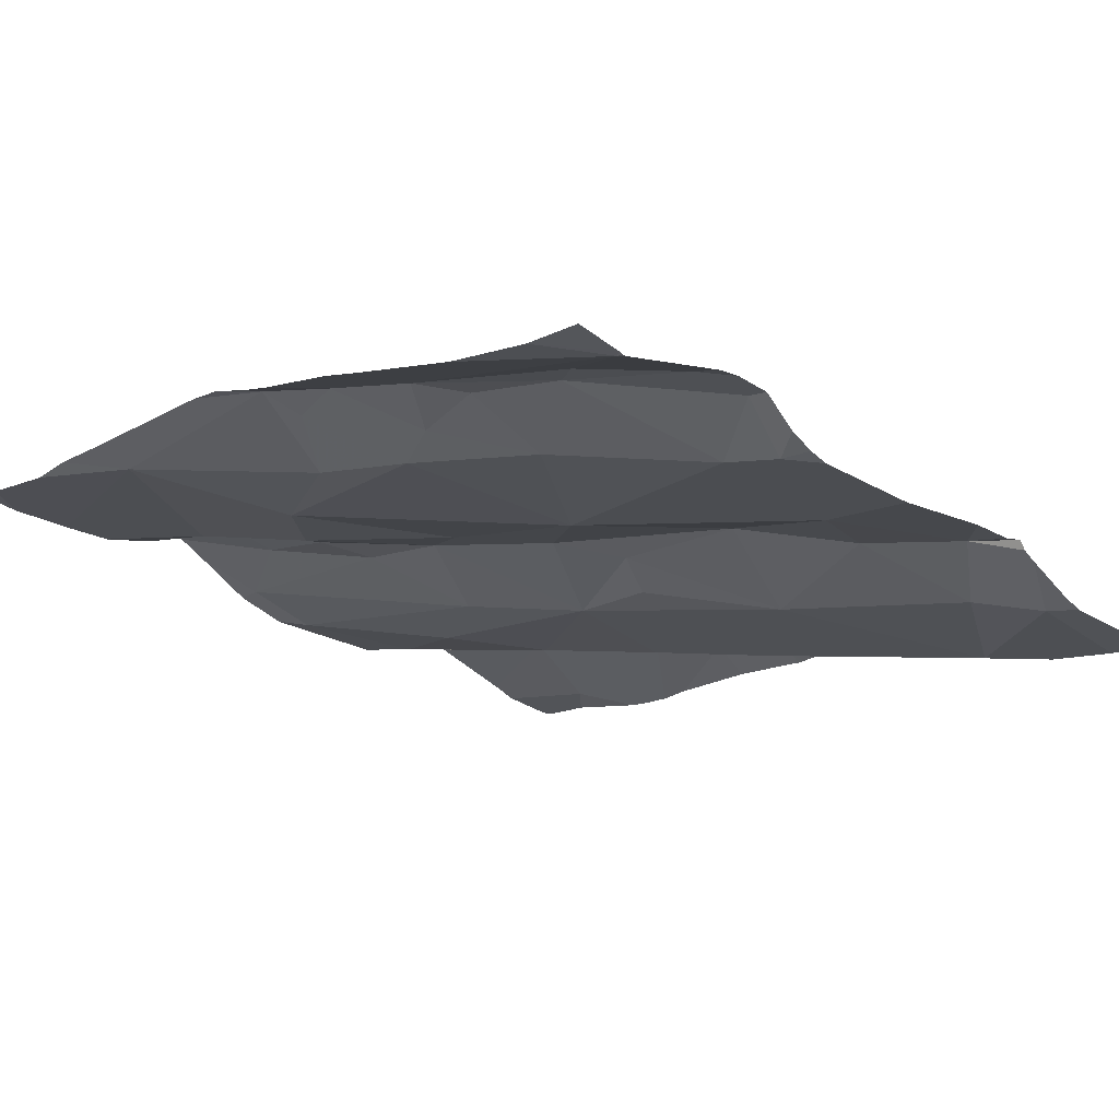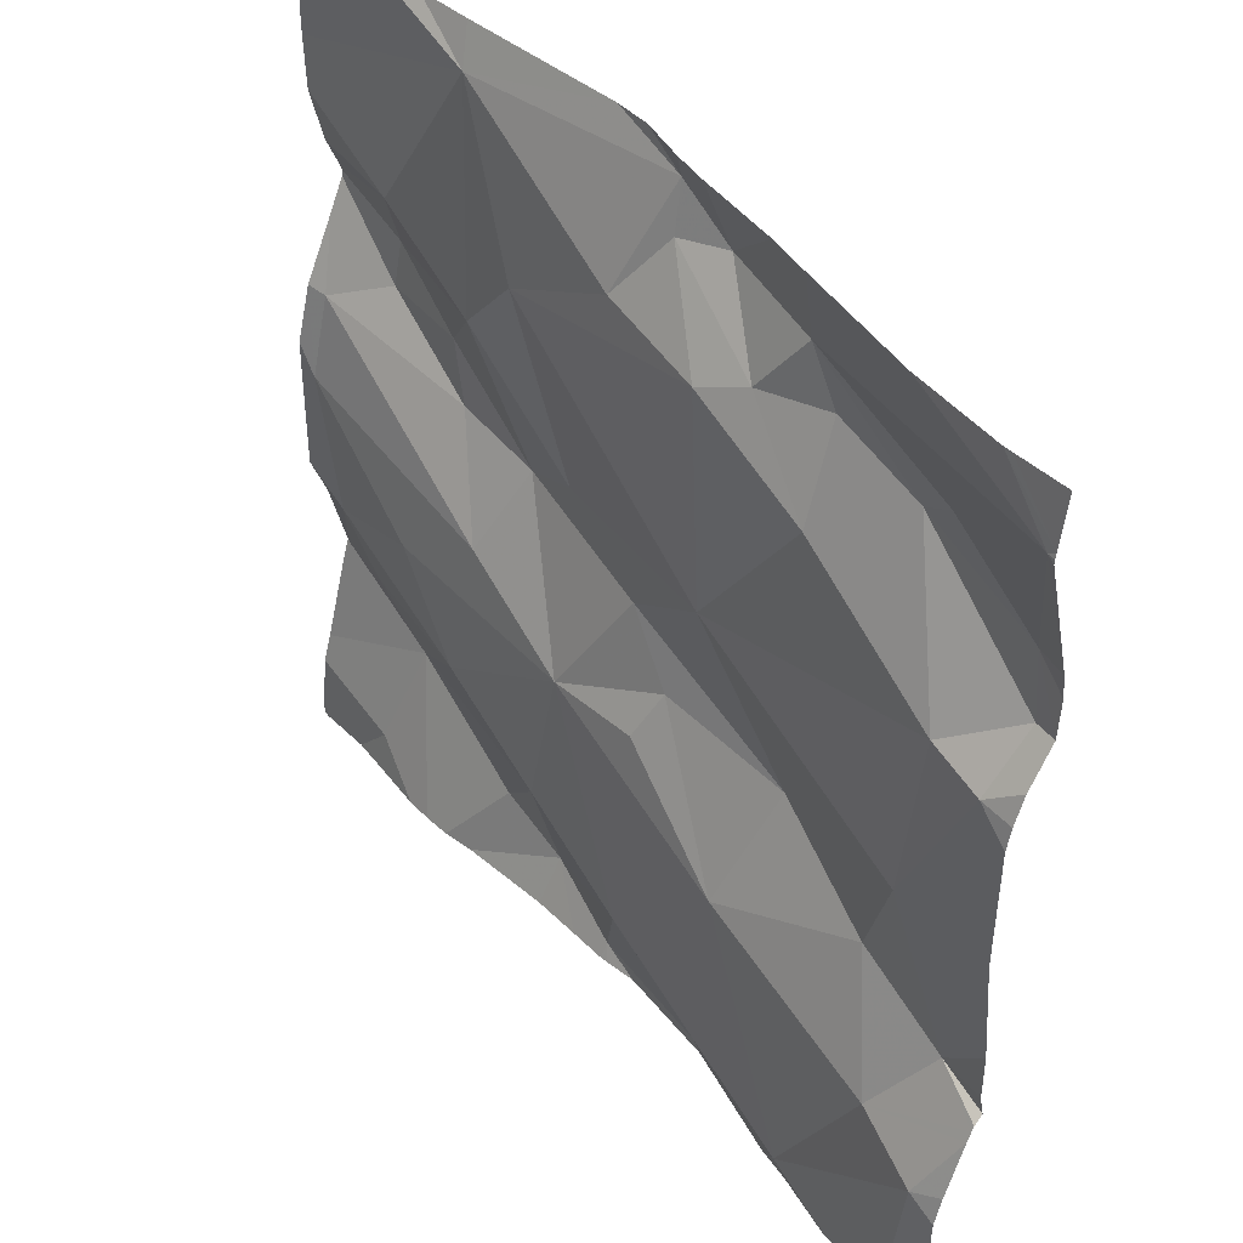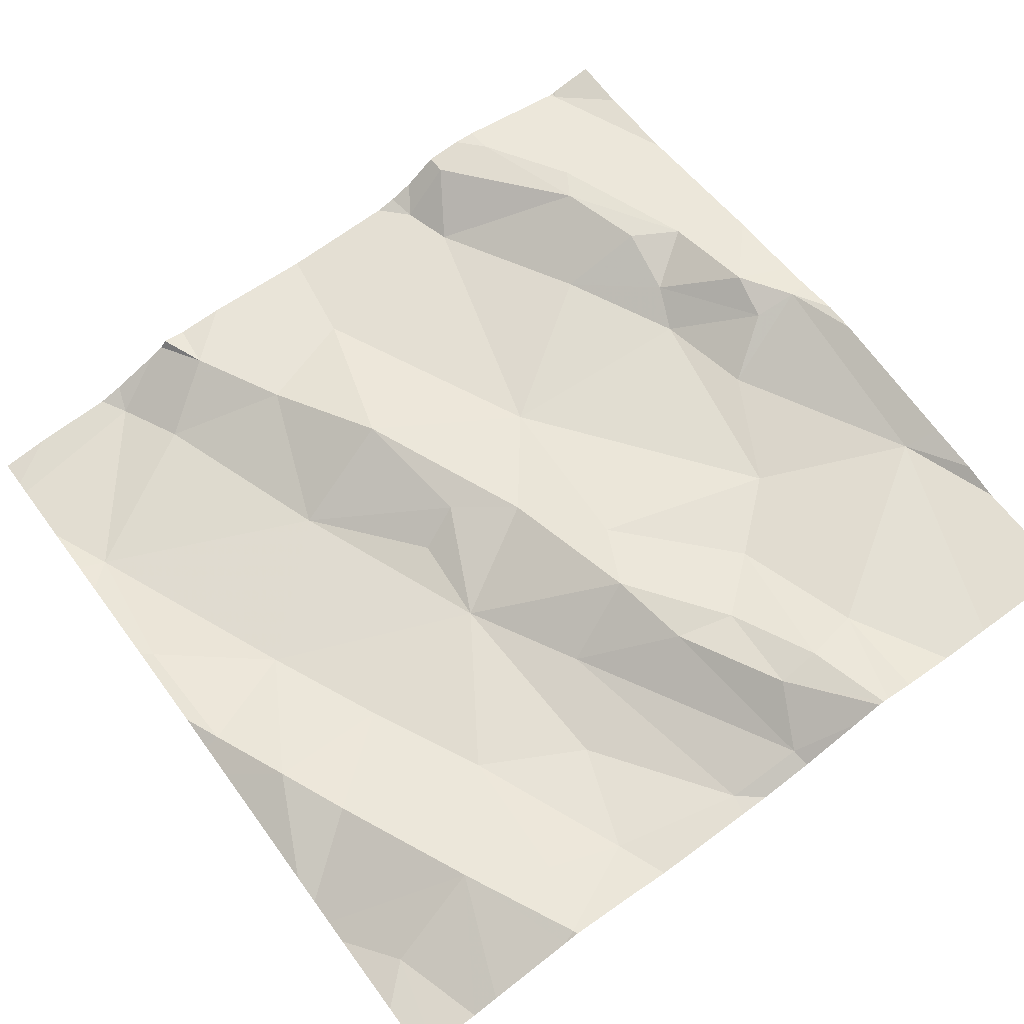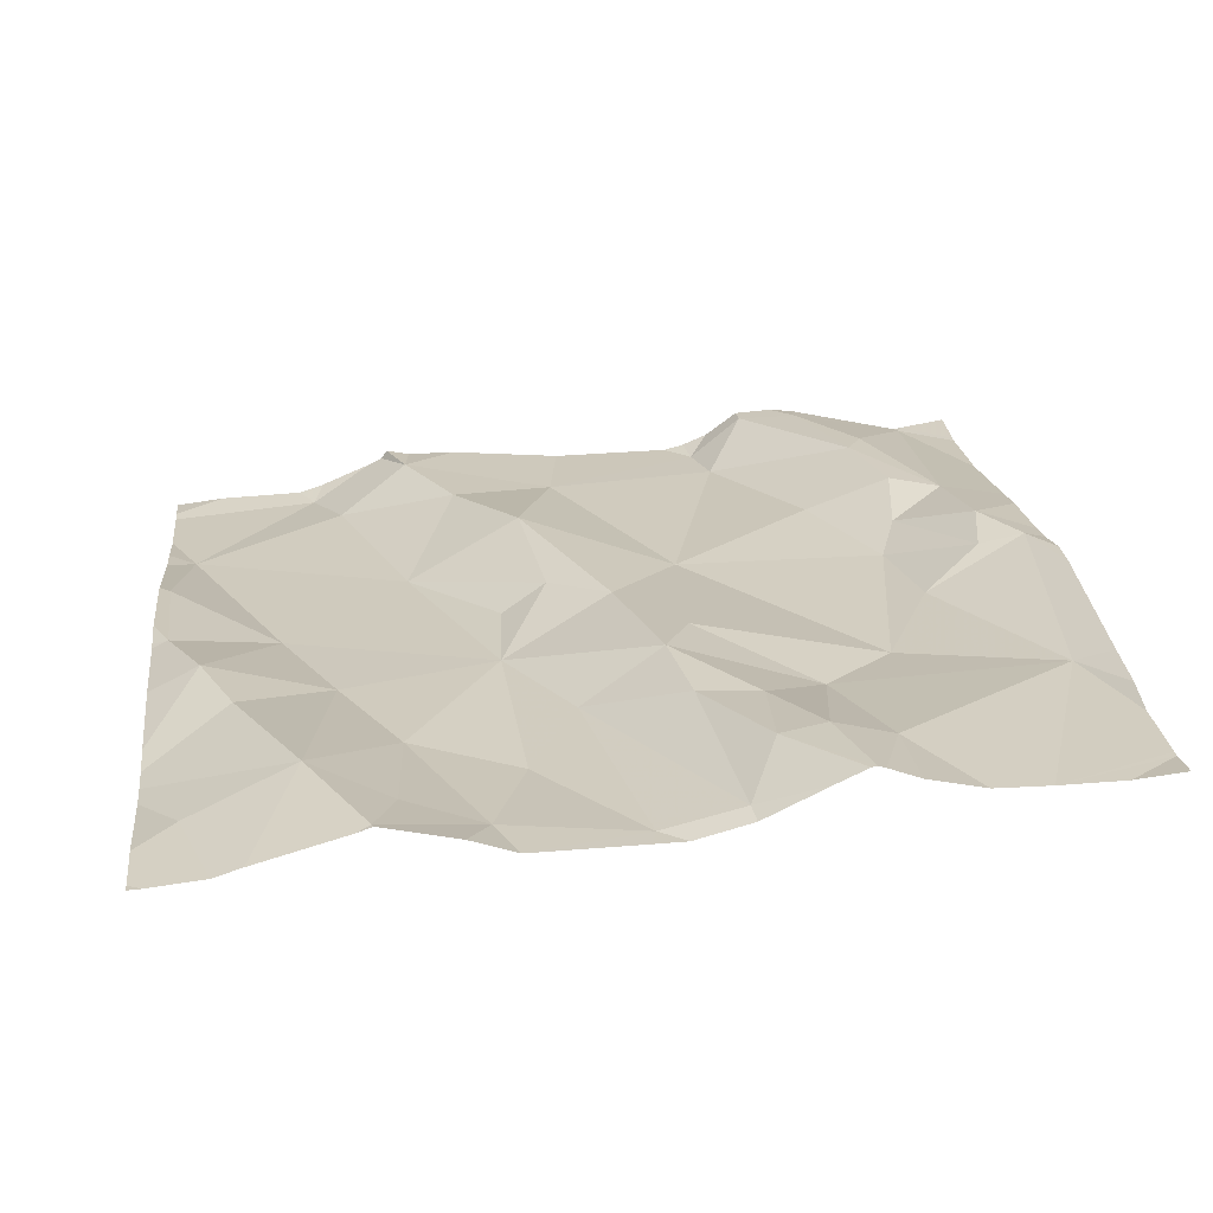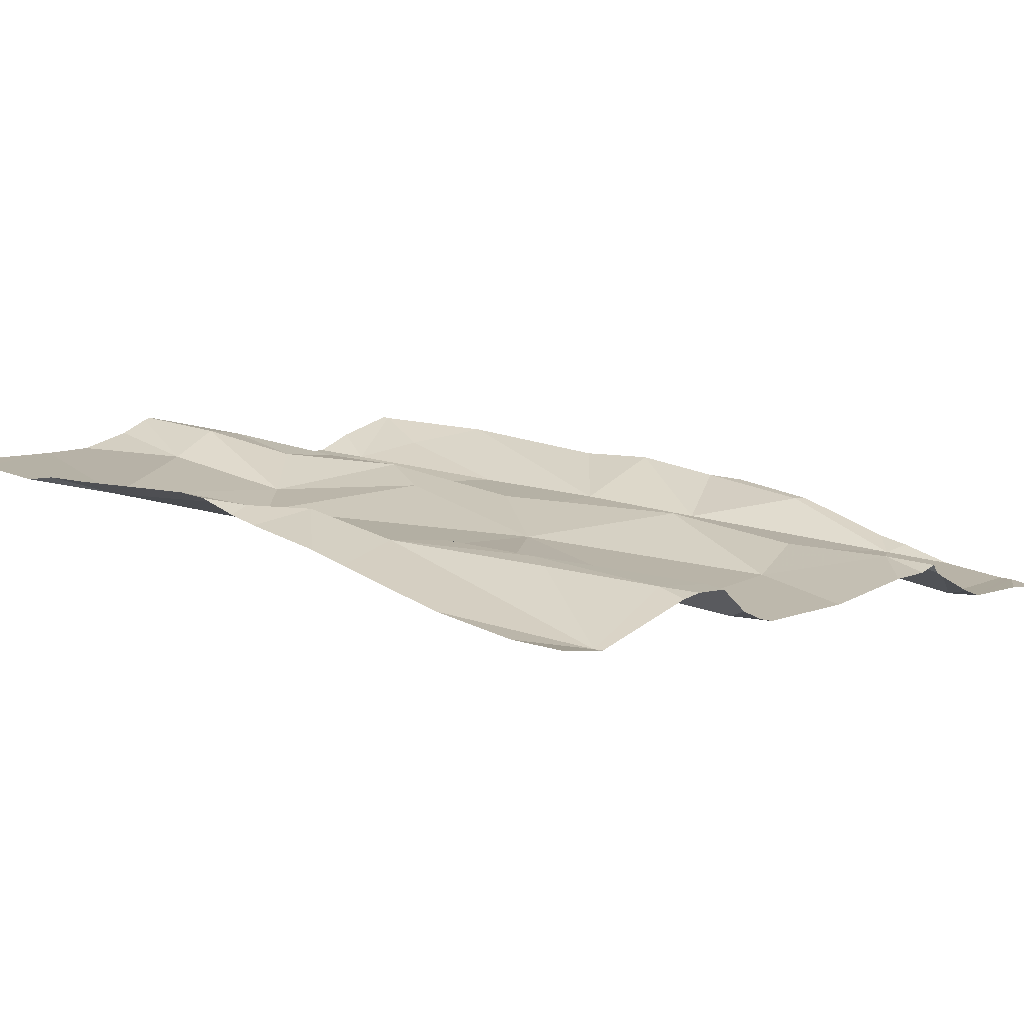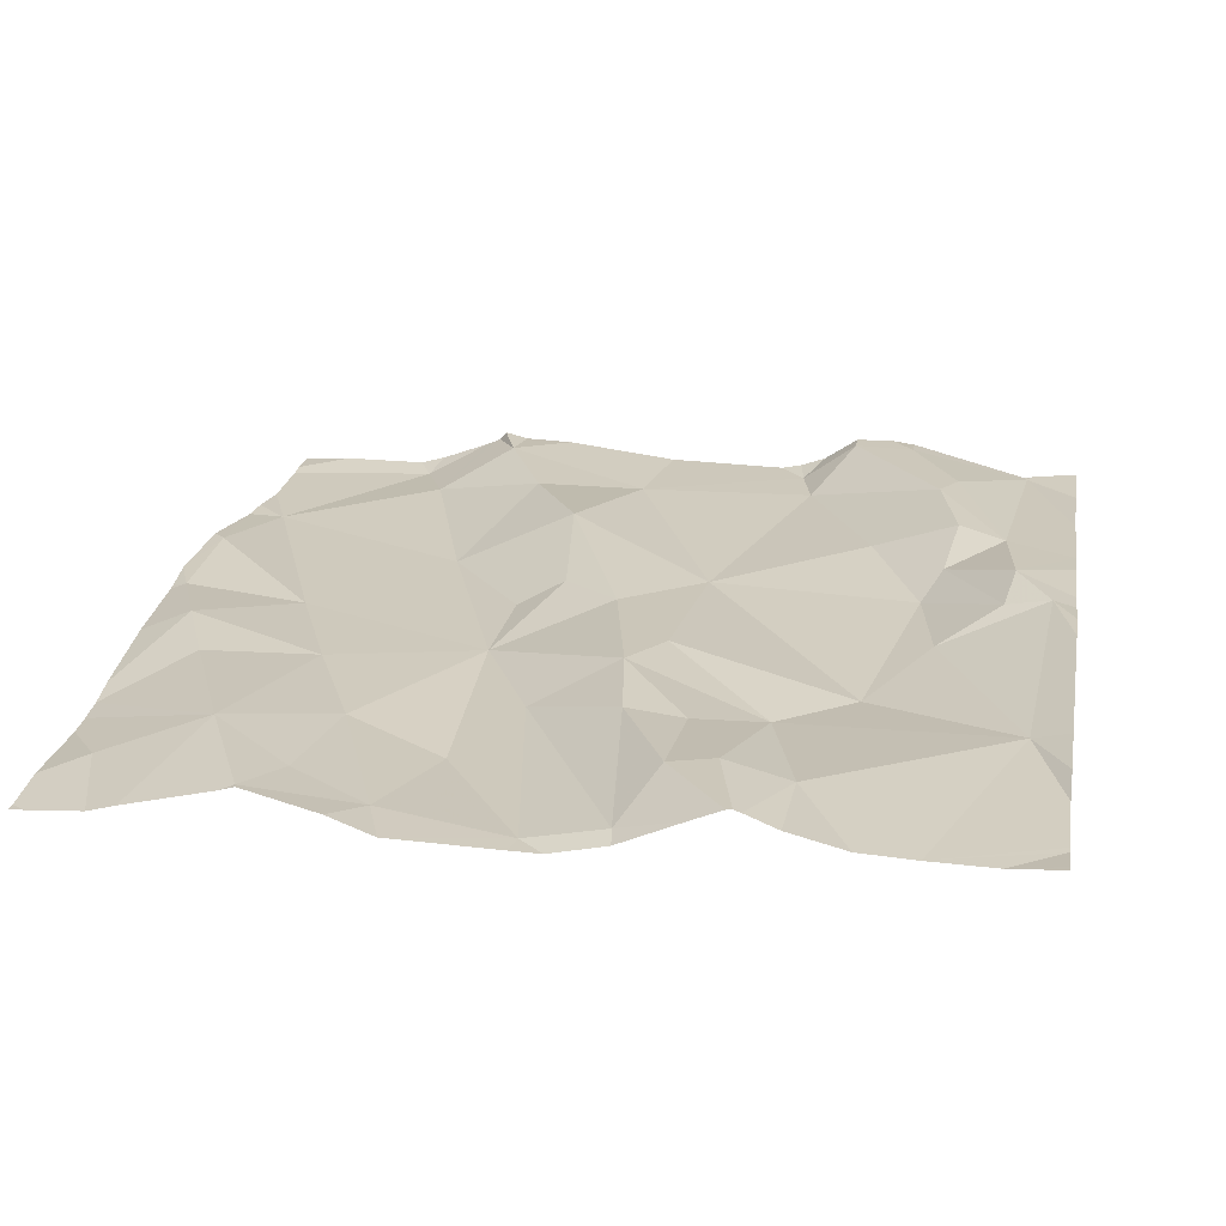
<metadata>
{"format":"obj","ext":"obj","renderer":"f3d","projection":"perspective","resolution":1024,"background":"white","views":[{"elev":-21.0,"azim":-136.4,"up":"+Z"},{"elev":43.9,"azim":-134.5,"up":"+Y"},{"elev":70.1,"azim":53.7,"up":"+Z"},{"elev":30.5,"azim":83.6,"up":"+Z"},{"elev":7.9,"azim":-139.0,"up":"+Z"},{"elev":30.8,"azim":100.0,"up":"+Z"}]}
</metadata>
<code>
v -62.83 309.1 502.7
v -62.83 308.6 502.7
v -63.36 308.8 502.6
v -63.34 308.8 502.6
v -63.75 309.2 502.6
v -62.83 308.9 502.6
v -63.12 308.5 502.6
v -63.19 308.5 502.6
v -63.69 309.1 502.6
v -63.61 309.2 502.6
v -63.75 308.6 502.5
v -62.83 308.5 502.7
v -63.68 308.6 502.5
v -62.83 309.2 502.7
v -63.73 308.7 502.6
v -63.06 309.4 502.7
v -63.49 309.4 502.6
v -63.32 309.3 502.7
v -63.39 309.2 502.6
v -63.44 309.2 502.6
v -63.38 309.3 502.7
v -63.35 309.4 502.7
v -63.58 308.4 502.5
v -63.33 308.5 502.6
v -63.23 308.8 502.6
v -63.48 309.3 502.6
v -63.52 309.1 502.6
v -63.52 309.2 502.6
v -63.62 308.7 502.6
v -63.46 308.7 502.6
v -63.42 308.4 502.6
v -63.28 308.4 502.6
v -63.65 309.2 502.6
v -63.78 309.3 502.6
v -63.28 309.2 502.6
v -63.3 308.9 502.6
v -63.14 308.9 502.7
v -63.5 308.8 502.6
v -62.93 308.4 502.6
v -63.32 309.4 502.7
v -63.62 309.4 502.6
v -63.01 308.8 502.6
v -62.89 308.7 502.6
v -63.07 308.7 502.6
v -63.19 308.4 502.6
v -62.85 308.9 502.6
v -63.2 308.6 502.6
v -63.32 309.3 502.7
v -63.08 309.1 502.6
v -63.15 309.2 502.6
v -63.67 308.9 502.6
v -63.75 309 502.6
v -63.21 309 502.6
v -63.02 309 502.7
v -62.92 309 502.7
v -63.07 309.3 502.7
v -62.94 309.1 502.7
v -62.83 308.7 502.7
v -62.85 309 502.7
v -63.04 308.9 502.7
v -62.92 309 502.7
v -63.41 309 502.6
v -62.91 308.6 502.7
v -62.84 308.6 502.7
v -62.96 308.6 502.7
v -63.05 308.4 502.6
v -63.44 309.4 502.6
v -63.76 309.1 502.6
v -63 309.4 502.7
v -63.08 308.4 502.6
v -63.1 308.8 502.6
v -62.83 309.1 502.7
v -62.83 308.5 502.6
v -62.83 308.8 502.6
v -63.24 308.4 502.6
v -62.83 308.6 502.7
v -63.24 309.4 502.7
v -63.66 308.4 502.5
v -63.59 308.4 502.5
v -62.89 308.4 502.6
v -62.99 308.4 502.6
v -62.83 308.4 502.6
v -63.78 309.3 502.6
v -63.78 309.3 502.6
v -63.78 309.1 502.6
v -63.78 309.1 502.6
v -63.78 309.2 502.6
v -63.78 308.6 502.6
v -63.78 308.6 502.5
v -63.78 308.7 502.6
v -63.78 308.7 502.6
v -63.78 308.7 502.6
v -63.78 308.7 502.6
v -63.78 309 502.6
v -63.78 308.9 502.6
v -63.78 309.1 502.6
v -63.78 309.3 502.6
v -63.78 308.6 502.5
v -63.78 308.7 502.6
v -63.78 308.5 502.5
v -63.78 309 502.6
v -63.72 309.4 502.6
v -62.83 309.1 502.7
v -62.83 309.2 502.7
v -63.27 309.4 502.7
v -62.83 309.3 502.7
v -62.83 309.1 502.7
v -62.83 309 502.7
v -62.83 309 502.7
v -62.83 308.9 502.6
v -63.32 308.4 502.6
v -63.29 308.4 502.6
v -63.55 308.4 502.6
v -63.02 308.4 502.6
v -63.73 308.4 502.5
v -63.28 308.4 502.6
v -63.75 308.4 502.5
v -62.83 308.4 502.6
v -63.43 308.4 502.6
v -63.74 308.4 502.5
v -62.84 308.4 502.6
v -63.78 308.4 502.5
v -62.96 309.4 502.7
v -62.87 309.4 502.7
v -63.73 309.4 502.6
v -63.78 309.4 502.6
v -62.88 309.4 502.7
v -62.84 309.4 502.7
v -62.83 309.4 502.7
f 3 4 25
f 107 57 1
f 4 3 30
f 115 11 98
f 85 5 86
f 126 83 125
f 25 71 37
f 37 53 36
f 44 42 25
f 7 8 70
f 8 7 47
f 68 9 10
f 9 27 10
f 114 65 66
f 88 13 90
f 26 33 10
f 13 11 23
f 104 106 124
f 125 83 102
f 31 24 23
f 51 52 94
f 15 29 51
f 124 106 128
f 19 35 18
f 20 19 18
f 20 18 21
f 21 26 20
f 123 56 104
f 30 24 25
f 3 36 38
f 24 47 25
f 10 28 26
f 27 28 10
f 30 38 29
f 24 32 8
f 90 15 93
f 29 15 13
f 13 30 29
f 32 24 31
f 46 42 43
f 34 33 26
f 41 26 17
f 48 18 35
f 25 37 36
f 54 49 37
f 53 49 50
f 36 62 38
f 81 65 114
f 82 39 80
f 42 44 43
f 46 43 74
f 63 64 43
f 47 24 8
f 21 18 48
f 50 49 56
f 9 52 51
f 49 53 37
f 49 54 55
f 61 55 54
f 56 49 57
f 55 57 49
f 37 60 54
f 26 28 20
f 29 38 51
f 78 11 115
f 60 71 59
f 59 61 60
f 54 60 61
f 62 36 53
f 65 64 63
f 47 44 25
f 2 65 12
f 113 23 79
f 75 32 116
f 52 68 85
f 9 68 52
f 44 47 65
f 65 47 7
f 65 7 66
f 1 61 103
f 25 4 30
f 23 24 30
f 69 56 123
f 33 34 5
f 87 34 97
f 36 3 25
f 5 68 10
f 37 71 60
f 104 56 14
f 15 51 95
f 56 57 14
f 115 98 120
f 13 23 30
f 103 61 59
f 112 32 111
f 111 32 31
f 10 33 5
f 1 55 61
f 111 31 119
f 31 23 113
f 17 21 67
f 51 38 62
f 51 62 9
f 65 63 44
f 16 56 69
f 27 20 28
f 27 62 19
f 27 19 20
f 22 48 40
f 48 35 56
f 77 56 16
f 35 19 50
f 123 104 127
f 65 39 73
f 63 43 44
f 43 64 76
f 78 23 11
f 35 50 56
f 19 62 50
f 3 38 30
f 103 59 109
f 57 55 1
f 42 46 71
f 77 48 56
f 62 27 9
f 53 50 62
f 42 71 25
f 46 59 71
f 108 46 110
f 72 57 107
f 83 34 102
f 84 34 83
f 79 23 78
f 85 68 5
f 75 8 32
f 14 57 72
f 86 5 87
f 12 65 73
f 87 5 34
f 88 11 13
f 89 11 88
f 105 48 77
f 6 46 74
f 90 13 15
f 58 43 76
f 91 15 99
f 92 15 91
f 45 8 75
f 93 15 92
f 40 48 105
f 74 43 58
f 94 52 101
f 95 51 94
f 66 7 70
f 96 52 85
f 73 39 82
f 97 34 84
f 98 11 89
f 70 8 45
f 99 15 95
f 2 64 65
f 98 100 117
f 67 21 22
f 101 52 96
f 76 64 2
f 22 21 48
f 80 39 81
f 108 59 46
f 109 59 108
f 81 39 65
f 110 46 6
f 17 26 21
f 116 32 112
f 117 100 122
f 118 82 121
f 41 34 26
f 119 31 113
f 120 98 117
f 121 82 80
f 102 34 41
f 127 104 124
f 128 106 129

</code>
